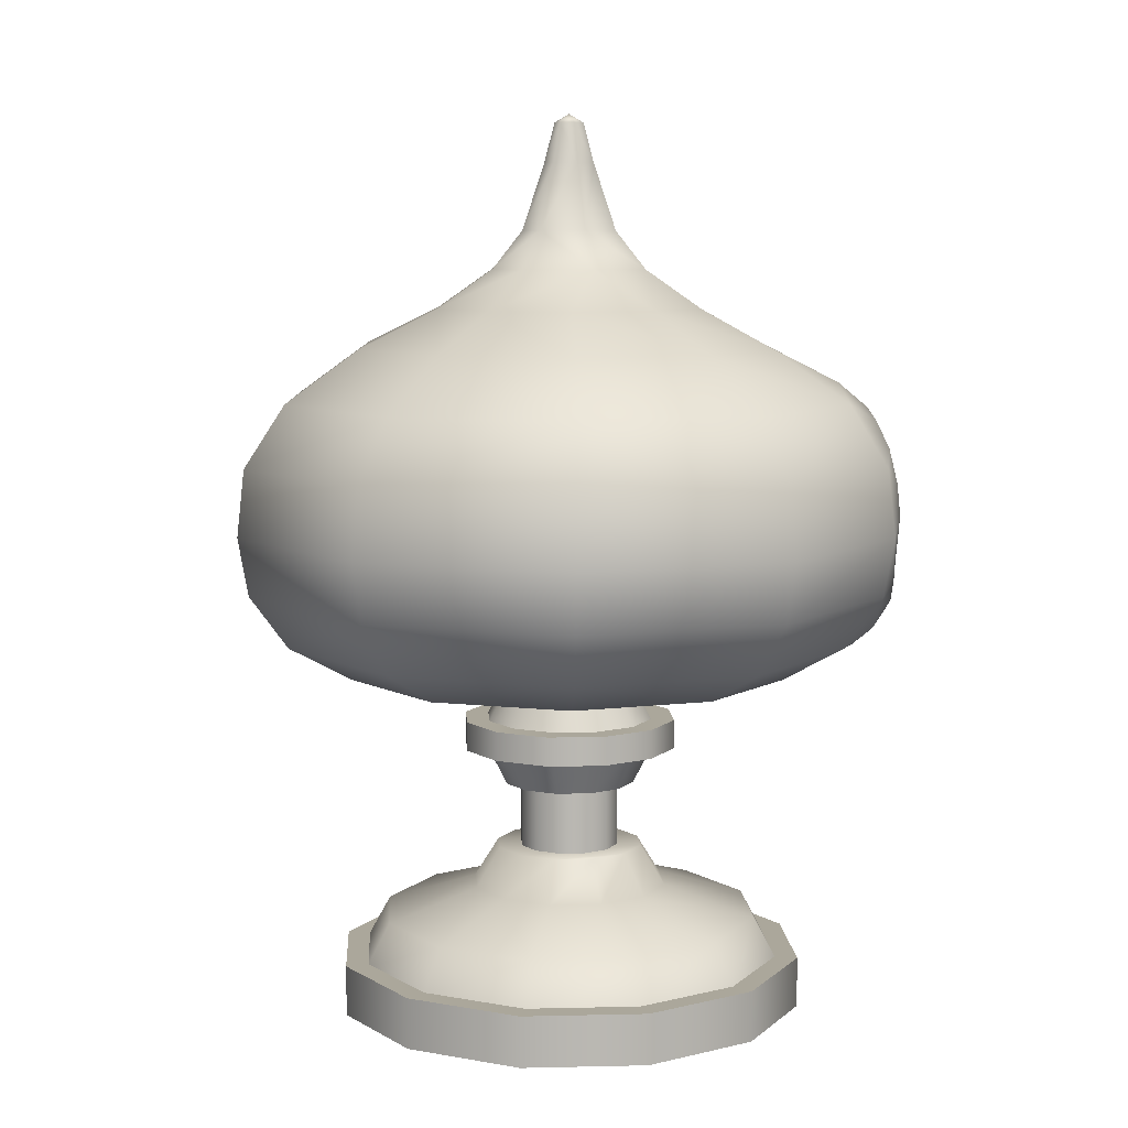
<metadata>
{"format":"obj","ext":"obj","renderer":"f3d","projection":"perspective","resolution":1024,"background":"white","views":[{"elev":8.1,"azim":-108.6,"up":"+Y"}]}
</metadata>
<code>
g n027v001_h
v 0 0.2133 0.099
v 0 0.2133 -0.099
v 0.0495 0.2133 -0.08574
v 0.0495 0.2133 0.08574
v 0.08574 0.2133 -0.0495
v 0.08574 0.2133 0.0495
v 0.099 0.2133 0
v 0 0 0.3153
v 0 0 -0.3153
v -0.1577 0 -0.2731
v -0.1577 0 0.2731
v -0.2731 0 -0.1577
v -0.2731 0 0.1577
v -0.3153 0 0
v 0.0723 0.3502 -0.1252
v 0 0.3502 -0.1446
v 0 0.3502 0.1446
v 0.0723 0.3502 0.1252
v 0.1252 0.3502 -0.0723
v 0.1252 0.3502 0.0723
v 0.1446 0.3502 0
v 0 0.4364 0.0883
v 0 0.379 0.1181
v -0.05903 0.379 0.1022
v -0.04415 0.4364 0.07647
v -0.1022 0.379 0.05903
v -0.07647 0.4364 0.04415
v -0.1181 0.379 0
v -0.0883 0.4364 0
v -0.1022 0.379 -0.05903
v -0.07647 0.4364 -0.04415
v -0.04415 0.4364 -0.07647
v -0.05903 0.379 -0.1022
v 0 0.379 -0.1181
v 0 0.4364 -0.0883
v 0.04415 0.4364 0.07647
v 0 0.379 0.1181
v 0 0.4364 0.0883
v 0.05903 0.379 0.1022
v 0.07647 0.4364 0.04415
v 0.1022 0.379 0.05903
v 0.0883 0.4364 0
v 0.1181 0.379 0
v 0.07647 0.4364 -0.04415
v 0.1022 0.379 -0.05903
v 0.04415 0.4364 -0.07647
v 0.05903 0.379 -0.1022
v 0 0.4364 -0.0883
v 0 0.379 -0.1181
v -0.03347 0.2049 0.05796
v 0 0.3081 0.06693
v 0 0.2049 0.06693
v -0.03347 0.3081 0.05796
v -0.05796 0.2049 0.03347
v -0.05796 0.3081 0.03347
v -0.06693 0.2049 0
v -0.06693 0.3081 0
v -0.05796 0.2049 -0.03347
v -0.05796 0.3081 -0.03347
v -0.03347 0.2049 -0.05796
v -0.03347 0.3081 -0.05796
v 0 0.2049 -0.06693
v 0 0.3081 -0.06693
v 0 0.2049 0.06693
v 0 0.3081 0.06693
v 0.03347 0.3081 0.05796
v 0.03347 0.2049 0.05796
v 0.05796 0.3081 0.03347
v 0.05796 0.2049 0.03347
v 0.06693 0.3081 0
v 0.06693 0.2049 0
v 0.05796 0.3081 -0.03347
v 0.05796 0.2049 -0.03347
v 0.03347 0.2049 -0.05796
v 0.03347 0.3081 -0.05796
v 0 0.3081 -0.06693
v 0 0.2049 -0.06693
v 0.04415 0.3005 -0.07647
v 0 0.3579 -0.1181
v 0 0.3005 -0.0883
v 0.05903 0.3579 -0.1022
v 0.07647 0.3005 -0.04415
v 0.1022 0.3579 -0.05903
v 0.1181 0.3579 0
v 0.0883 0.3005 0
v 0.1022 0.3579 0.05903
v 0.07647 0.3005 0.04415
v 0.04415 0.3005 0.07647
v 0.05903 0.3579 0.1022
v 0 0.3005 0.0883
v 0 0.3579 0.1181
v -0.04415 0.3005 -0.07647
v 0 0.3005 -0.0883
v 0 0.3579 -0.1181
v -0.05903 0.3579 -0.1022
v -0.1022 0.3579 -0.05903
v -0.07647 0.3005 -0.04415
v -0.1181 0.3579 0
v -0.0883 0.3005 0
v -0.1022 0.3579 0.05903
v -0.07647 0.3005 0.04415
v -0.04415 0.3005 0.07647
v -0.05903 0.3579 0.1022
v 0 0.3005 0.0883
v 0 0.3579 0.1181
v 0 0.3005 -0.0883
v 0 0.3005 0.0883
v 0.04415 0.3005 0.07647
v 0.04415 0.3005 -0.07647
v 0.07647 0.3005 0.04415
v 0.07647 0.3005 -0.04415
v 0.0883 0.3005 0
v -0.04415 0.3005 0.07647
v 0 0.3005 0.0883
v 0 0.3005 -0.0883
v -0.04415 0.3005 -0.07647
v -0.07647 0.3005 -0.04415
v -0.07647 0.3005 0.04415
v -0.0883 0.3005 0
v 0 0.6611 0.437
v 0 0.5569 0.4275
v -0.05361 0.5609 0.4237
v -0.06536 0.6398 0.4286
v -0.1112 0.6266 0.4217
v -0.1192 0.574 0.416
v -0.1569 0.637 0.4092
v -0.1896 0.599 0.3919
v -0.1905 0.6693 0.3982
v -0.27 0.6515 0.3524
v -0.2093 0.587 0.3812
v -0.2619 0.5742 0.3414
v -0.21 0.5597 0.3765
v -0.2277 0.5282 0.3429
v -0.1332 0.49 0.3583
v -0.1287 0.5294 0.3939
v -0.05837 0.5157 0.4022
v 1.91e-05 0.479 0.371
v 3.483e-05 0.5111 0.4066
v 3.483e-05 0.5111 0.4066
v -0.05361 0.5609 0.4237
v 0 0.5569 0.4275
v -0.05837 0.5157 0.4022
v -0.1287 0.5294 0.3939
v -0.1192 0.574 0.416
v -0.1896 0.599 0.3919
v -0.2093 0.587 0.3812
v -0.21 0.5597 0.3765
v 0 0.6611 0.437
v 0.05366 0.5608 0.4236
v 0 0.5569 0.4275
v 0.06554 0.6397 0.4285
v 0.1193 0.5739 0.4159
v 0.1113 0.6266 0.4216
v 0.1898 0.5989 0.3917
v 0.1571 0.6369 0.409
v 0.1906 0.6692 0.3981
v 0.27 0.6515 0.3524
v 0.2095 0.5869 0.381
v 0.2619 0.5742 0.3414
v 0.21 0.5597 0.3763
v 0.2277 0.5281 0.3427
v 0.1332 0.49 0.3582
v 0.1289 0.5294 0.3938
v 0.05846 0.5157 0.4021
v 1.91e-05 0.479 0.371
v 3.483e-05 0.5111 0.4066
v 0.1193 0.5739 0.4159
v 0.1898 0.5989 0.3917
v 0.2095 0.5869 0.381
v 0.1289 0.5294 0.3938
v 0.21 0.5597 0.3763
v 0.05366 0.5608 0.4236
v 0.05846 0.5157 0.4021
v 3.483e-05 0.5111 0.4066
v 0 0.5569 0.4275
v 0.1332 0.49 0.3582
v 0 0.4534 0.2963
v 1.91e-05 0.479 0.371
v 0.1772 0.4558 0.2373
v 0.1137 0.4348 0.1561
v 0 0.4333 0.1937
v 0 0.4235 -0.0004227
v 0.2312 0.5032 0.2999
v 0.2277 0.5281 0.3427
v 0.2619 0.5742 0.3414
v 0.2864 0.4566 0.09274
v 0.3741 0.5035 0.1191
v 0.4237 0.5745 0.1349
v 0.1835 0.4362 0.05926
v 0.4369 0.6516 0.1391
v 0.27 0.6515 0.3524
v 0.2864 0.4566 -0.09338
v 0.1835 0.4362 -0.05999
v 0.4237 0.5745 -0.1356
v 0.1134 0.4362 -0.1565
v 0 0.4362 -0.1933
v 0.177 0.4566 -0.2439
v 0 0.4566 -0.3015
v 0 0.5035 -0.3868
v 0.3741 0.5035 -0.1198
v 0.2312 0.5035 -0.313
v 0.2619 0.5745 -0.3545
v 0 0.5745 -0.438
v 0.27 0.6516 -0.3654
v 0 0.6516 -0.4516
v 0.4369 0.6516 -0.1398
v 0.264 0.7405 -0.3573
v 0 0.7405 -0.4416
v 0.4271 0.7405 0.136
v 0.2339 0.8219 -0.3125
v 0 0.8219 -0.3872
v 0.4271 0.7405 -0.1367
v 0.378 0.8222 0.1203
v 0.264 0.7404 0.3443
v 0.1749 0.8912 -0.2318
v 0 0.8911 -0.2877
v 0.378 0.8222 -0.1169
v 0.2029 0.7135 0.3871
v 0.1906 0.6692 0.3981
v 0.19 0.7593 0.3809
v 0.2339 0.8219 0.3036
v 0.1551 0.7943 0.3774
v 0.1101 0.8083 0.3855
v 0.1096 0.9426 -0.1466
v 0 0.9426 -0.1811
v 0.2824 0.8915 -0.08541
v 0.06218 0.9939 -0.08594
v 5.041e-07 0.9938 -0.1061
v 0.1771 0.9429 -0.0561
v 0.03802 1.044 -0.05272
v -6.052e-05 1.044 -0.06508
v 5.041e-07 1.132 -0.03464
v 0.1169 0.8426 0.3397
v 0.1749 0.8913 0.2206
v 0.2824 0.8915 0.08976
v 0.1771 0.943 0.05535
v 0.1002 0.9942 -0.0003897
v 0.1096 0.942 0.1458
v 0.06145 1.044 -0.0004055
v 0.02012 1.132 -0.0281
v 0 0.8274 0.3759
v 0.06486 0.7958 0.3962
v 0 0.8908 0.2777
v 0 0.7952 0.404
v 0.032 0.7625 0.4141
v 0 0.7197 0.4301
v 0.01981 0.7173 0.4263
v 0 0.6611 0.437
v 0.03204 0.673 0.4318
v 0.06554 0.6397 0.4285
v 0 0.9411 0.1828
v 0.06218 0.9929 0.08517
v 5.041e-07 0.9921 0.1047
v 5.041e-07 1.043 0.06414
v 0.03802 1.043 0.05191
v 0.02012 1.132 0.02728
v 0 1.132 0.03382
v -9.263e-07 1.184 0.01969
v 0.03256 1.132 -0.0004106
v 0.01182 1.184 0.01585
v 0 1.196 -0.0004135
v 0.01912 1.184 -0.0004126
v 0.01182 1.184 -0.01668
v -4.493e-07 1.184 -0.02052
v -0.1434 0.06325 0.2484
v 0 0.1212 0.2549
v 0 0.06325 0.2868
v -0.1274 0.1212 0.2207
v -0.2484 0.06325 0.1434
v -0.0662 0.16 0.1147
v 0 0.16 0.1324
v 0 0.2133 0.099
v -0.0495 0.2133 0.08574
v -0.1147 0.16 0.0662
v -0.08574 0.2133 0.0495
v -0.2207 0.1212 0.1274
v -0.2868 0.06324 0
v -0.1324 0.16 0
v -0.099 0.2133 0
v -0.2549 0.1212 0
v -0.2484 0.06324 -0.1434
v -0.1147 0.16 -0.0662
v -0.08574 0.2133 -0.0495
v -0.2207 0.1212 -0.1274
v -0.1434 0.06324 -0.2484
v -0.0662 0.16 -0.1147
v -0.0495 0.2133 -0.08574
v -0.1274 0.1212 -0.2207
v 0 0.06324 -0.2868
v 0 0.1212 -0.2549
v 0 0.16 -0.1324
v 0 0.2133 -0.099
v 0 0.16 0.1324
v 0 0.2133 0.099
v 0.0495 0.2133 0.08574
v 0.0662 0.16 0.1147
v 0.08574 0.2133 0.0495
v 0.1274 0.1212 0.2207
v 0 0.1212 0.2549
v 0 0.06325 0.2868
v 0.1434 0.06325 0.2484
v 0.2207 0.1212 0.1274
v 0.2484 0.06325 0.1434
v 0.1147 0.16 0.0662
v 0.099 0.2133 0
v 0.2549 0.1212 0
v 0.2868 0.06324 0
v 0.1324 0.16 0
v 0.08574 0.2133 -0.0495
v 0.2207 0.1212 -0.1274
v 0.2484 0.06324 -0.1434
v 0.1147 0.16 -0.0662
v 0.0495 0.2133 -0.08574
v 0.1274 0.1212 -0.2207
v 0.1434 0.06324 -0.2484
v 0.0662 0.16 -0.1147
v 0 0.2133 -0.099
v 0 0.16 -0.1324
v 0 0.1212 -0.2549
v 0 0.06324 -0.2868
v -0.2027 0.7136 0.3873
v -0.1905 0.6693 0.3982
v -0.27 0.6515 0.3524
v -0.264 0.7404 0.3443
v -0.1899 0.7594 0.3811
v -0.2339 0.8219 0.3036
v -0.1549 0.7944 0.3776
v -0.1099 0.8083 0.3856
v -0.4369 0.6516 0.1391
v -0.4271 0.7405 0.136
v -0.4237 0.5745 0.1349
v -0.2619 0.5742 0.3414
v -0.1169 0.8426 0.3397
v 0 0.8274 0.3759
v -0.06466 0.7958 0.3962
v 0 0.7952 0.404
v -0.03178 0.7625 0.4141
v 0 0.7197 0.4301
v -0.01961 0.7173 0.4263
v -0.03185 0.673 0.4318
v 0 0.6611 0.437
v -0.06536 0.6398 0.4286
v 0 0.8908 0.2777
v -0.1749 0.8913 0.2206
v -0.1096 0.942 0.1458
v 0 0.9411 0.1828
v 5.041e-07 0.9921 0.1047
v -0.06217 0.9929 0.08517
v 5.041e-07 1.043 0.06414
v -0.1771 0.943 0.05535
v -0.2824 0.8915 0.08976
v -0.03802 1.043 0.05192
v 0 1.132 0.03382
v -0.02012 1.132 0.02728
v -9.263e-07 1.184 0.01969
v -0.06145 1.044 -0.0004055
v -0.1002 0.9942 -0.0003898
v -0.378 0.8222 0.1203
v -0.1771 0.9429 -0.0561
v -0.2824 0.8915 -0.08541
v -0.378 0.8222 -0.1169
v -0.01182 1.184 0.01585
v 0 1.196 -0.0004135
v -0.01912 1.184 -0.0004124
v -0.03255 1.132 -0.0004104
v -0.01182 1.184 -0.01668
v -4.493e-07 1.184 -0.02052
v 5.041e-07 1.132 -0.03464
v -0.02012 1.132 -0.0281
v -6.052e-05 1.044 -0.06508
v -0.03802 1.044 -0.05272
v 5.041e-07 0.9938 -0.1061
v -0.06217 0.9939 -0.08594
v 0 0.9426 -0.1811
v -0.1096 0.9426 -0.1466
v -0.1749 0.8912 -0.2318
v 0 0.8911 -0.2877
v 0 0.8219 -0.3872
v -0.2339 0.8219 -0.3125
v 0 0.7405 -0.4416
v -0.264 0.7405 -0.3573
v 0 0.6516 -0.4516
v -0.4271 0.7405 -0.1367
v -0.27 0.6516 -0.3654
v 0 0.5745 -0.438
v -0.4369 0.6516 -0.1398
v -0.2619 0.5745 -0.3545
v 0 0.5035 -0.3868
v -0.4237 0.5745 -0.1356
v -0.2312 0.5035 -0.313
v 0 0.4566 -0.3015
v -0.3741 0.5035 0.1191
v -0.177 0.4566 -0.2439
v 0 0.4362 -0.1933
v -0.3741 0.5035 -0.1198
v -0.2312 0.5032 0.2999
v -0.2277 0.5282 0.3429
v -0.1332 0.49 0.3583
v -0.1134 0.4362 -0.1565
v 0 0.4235 -0.0004227
v -0.2864 0.4566 0.09274
v -0.2864 0.4566 -0.09338
v -0.1835 0.4362 -0.05999
v -0.1772 0.4558 0.2373
v -0.1835 0.4362 0.05926
v -0.1137 0.4348 0.1561
v 0 0.4333 0.1937
v 0 0.4534 0.2963
v 1.91e-05 0.479 0.371
v -0.0723 0.3502 0.1252
v 0 0.3889 0.1446
v 0 0.3502 0.1446
v -0.0723 0.3889 0.1252
v -0.1252 0.3502 0.0723
v -0.1252 0.3889 0.0723
v -0.1446 0.3502 0
v -0.1446 0.3889 0
v -0.1252 0.3502 -0.0723
v -0.1252 0.3889 -0.0723
v -0.0723 0.3502 -0.1252
v -0.0723 0.3889 -0.1252
v 0 0.3502 -0.1446
v 0 0.3889 -0.1446
v 0 0.3502 0.1446
v 0 0.3889 0.1446
v 0.0723 0.3889 0.1252
v 0.0723 0.3502 0.1252
v 0.1252 0.3889 0.0723
v 0.1252 0.3502 0.0723
v 0.1446 0.3889 0
v 0.1446 0.3502 0
v 0.1252 0.3889 -0.0723
v 0.1252 0.3502 -0.0723
v 0.0723 0.3889 -0.1252
v 0.0723 0.3502 -0.1252
v 0 0.3889 -0.1446
v 0 0.3502 -0.1446
v 0.1577 0 -0.2731
v 0 0.06747 -0.3153
v 0 0 -0.3153
v 0.1577 0.06747 -0.2731
v 0.2731 0 -0.1577
v 0.2731 0.06747 -0.1577
v 0.3153 0 0
v 0.3153 0.06748 0
v 0.2731 0 0.1577
v 0.2731 0.06748 0.1577
v 0.1577 0 0.2731
v 0.1577 0.06748 0.2731
v 0 0 0.3153
v 0 0.06748 0.3153
v 0 0 -0.3153
v 0 0.06747 -0.3153
v -0.1577 0.06747 -0.2731
v -0.1577 0 -0.2731
v -0.2731 0.06747 -0.1577
v -0.2731 0 -0.1577
v -0.3153 0.06748 0
v -0.3153 0 0
v -0.2731 0.06748 0.1577
v -0.2731 0 0.1577
v -0.1577 0.06748 0.2731
v -0.1577 0 0.2731
v 0 0.06748 0.3153
v 0 0 0.3153
v 0 0.2133 -0.099
v 0 0.2133 0.099
v -0.0495 0.2133 0.08574
v -0.0495 0.2133 -0.08574
v -0.08574 0.2133 0.0495
v -0.08574 0.2133 -0.0495
v -0.099 0.2133 0
v 0 0 -0.3153
v 0 0 0.3153
v 0.1577 0 0.2731
v 0.1577 0 -0.2731
v 0.2731 0 0.1577
v 0.2731 0 -0.1577
v 0.3153 0 0
v -0.1577 0.06748 0.2731
v 0 0.06747 -0.3153
v 0 0.06748 0.3153
v -0.1577 0.06747 -0.2731
v -0.2731 0.06748 0.1577
v -0.2731 0.06747 -0.1577
v -0.3153 0.06748 0
v 0.1577 0.06747 -0.2731
v 0 0.06748 0.3153
v 0 0.06747 -0.3153
v 0.1577 0.06748 0.2731
v 0.2731 0.06747 -0.1577
v 0.2731 0.06748 0.1577
v 0.3153 0.06748 0
v 0.1252 0.3889 -0.0723
v 0.1446 0.3889 0
v 0.1252 0.3889 0.0723
v 0.0723 0.3889 -0.1252
v 0.0723 0.3889 0.1252
v 0 0.3889 -0.1446
v 0 0.3889 0.1446
v -0.1252 0.3889 0.0723
v -0.1446 0.3889 0
v -0.1252 0.3889 -0.0723
v -0.0723 0.3889 0.1252
v -0.0723 0.3889 -0.1252
v 0 0.3889 0.1446
v 0 0.3889 -0.1446
v -0.1446 0.3502 0
v -0.1252 0.3502 0.0723
v -0.1252 0.3502 -0.0723
v -0.0723 0.3502 -0.1252
v -0.0723 0.3502 0.1252
v 0 0.3502 -0.1446
v 0 0.3502 0.1446
v -0.03178 0.7625 0.4141
v -0.115 0.7169 0.4171
v -0.06466 0.7958 0.3962
v -0.01961 0.7173 0.4263
v -0.1099 0.8083 0.3856
v -0.03185 0.673 0.4318
v -0.1549 0.7944 0.3776
v -0.06536 0.6398 0.4286
v -0.1899 0.7594 0.3811
v -0.1112 0.6266 0.4217
v -0.2027 0.7136 0.3873
v -0.1569 0.637 0.4092
v -0.1905 0.6693 0.3982
v 0.032 0.7625 0.4141
v 0.06486 0.7958 0.3962
v 0.1152 0.7168 0.417
v 0.01981 0.7173 0.4263
v 0.1101 0.8083 0.3855
v 0.03204 0.673 0.4318
v 0.1551 0.7943 0.3774
v 0.06554 0.6397 0.4285
v 0.19 0.7593 0.3809
v 0.1113 0.6266 0.4216
v 0.2029 0.7135 0.3871
v 0.1571 0.6369 0.409
v 0.1906 0.6692 0.3981
g n027v001_h_0
f 3 2 1
f 4 3 1
f 3 4 5
f 4 6 5
f 6 7 5
f 10 9 8
f 11 10 8
f 10 11 12
f 11 13 12
f 12 13 14
f 17 16 15
f 18 17 15
f 18 15 19
f 20 18 19
f 20 19 21
f 24 23 22
f 25 24 22
f 26 24 25
f 27 26 25
f 28 26 27
f 29 28 27
f 28 29 30
f 29 31 30
f 31 32 30
f 32 33 30
f 34 33 32
f 35 34 32
f 38 37 36
f 37 39 36
f 36 39 40
f 39 41 40
f 40 41 42
f 41 43 42
f 42 43 44
f 43 45 44
f 44 45 46
f 45 47 46
f 46 47 48
f 47 49 48
f 52 51 50
f 51 53 50
f 50 53 54
f 53 55 54
f 54 55 56
f 55 57 56
f 56 57 58
f 57 59 58
f 58 59 60
f 59 61 60
f 60 61 62
f 61 63 62
f 66 65 64
f 67 66 64
f 68 66 67
f 69 68 67
f 70 68 69
f 71 70 69
f 70 71 72
f 71 73 72
f 72 73 74
f 75 72 74
f 76 75 74
f 77 76 74
f 80 79 78
f 79 81 78
f 78 81 82
f 81 83 82
f 83 84 82
f 84 85 82
f 84 86 85
f 86 87 85
f 87 86 88
f 86 89 88
f 88 89 90
f 89 91 90
f 94 93 92
f 95 94 92
f 96 95 92
f 97 96 92
f 98 96 97
f 99 98 97
f 98 99 100
f 99 101 100
f 101 102 100
f 102 103 100
f 103 102 104
f 105 103 104
f 108 107 106
f 109 108 106
f 108 109 110
f 109 111 110
f 111 112 110
f 115 114 113
f 116 115 113
f 117 116 113
f 118 117 113
f 118 119 117
f 122 121 120
f 123 122 120
f 122 123 124
f 125 122 124
f 125 124 126
f 127 125 126
f 128 127 126
f 127 128 129
f 127 129 130
f 130 129 131
f 130 131 132
f 133 132 131
f 134 132 133
f 132 134 135
f 136 135 134
f 137 136 134
f 137 138 136
f 141 140 139
f 140 142 139
f 143 142 140
f 144 143 140
f 143 144 145
f 146 143 145
f 146 147 143
f 150 149 148
f 149 151 148
f 149 152 151
f 152 153 151
f 152 154 153
f 154 155 153
f 154 156 155
f 154 157 156
f 157 154 158
f 158 159 157
f 160 159 158
f 160 161 159
f 160 162 161
f 160 163 162
f 163 164 162
f 164 165 162
f 164 166 165
f 169 168 167
f 170 169 167
f 170 171 169
f 167 172 170
f 172 173 170
f 174 173 172
f 175 174 172
f 178 177 176
f 179 176 177
f 179 177 180
f 177 181 180
f 182 180 181
f 179 183 176
f 184 176 183
f 184 183 185
f 186 179 180
f 183 179 187
f 179 186 187
f 185 183 188
f 183 187 188
f 189 186 180
f 189 180 182
f 185 188 190
f 191 185 190
f 186 189 192
f 186 192 187
f 182 193 189
f 189 193 192
f 194 188 187
f 190 188 194
f 182 195 193
f 195 182 196
f 193 195 197
f 195 196 197
f 192 193 197
f 196 198 197
f 198 199 197
f 192 200 187
f 200 194 187
f 192 197 201
f 199 201 197
f 200 192 201
f 202 201 199
f 201 202 200
f 202 194 200
f 203 202 199
f 202 203 204
f 202 204 194
f 203 205 204
f 204 206 194
f 206 190 194
f 207 204 205
f 206 204 207
f 208 207 205
f 209 190 206
f 190 209 191
f 207 208 210
f 208 211 210
f 212 206 207
f 212 209 206
f 212 207 210
f 209 212 213
f 209 214 191
f 209 213 214
f 210 211 215
f 211 216 215
f 217 212 210
f 212 217 213
f 217 210 215
f 218 191 214
f 191 218 219
f 214 220 218
f 220 214 221
f 213 221 214
f 221 222 220
f 223 222 221
f 215 216 224
f 216 225 224
f 226 217 215
f 217 226 213
f 224 225 227
f 225 228 227
f 215 224 229
f 226 215 229
f 229 224 227
f 227 228 230
f 228 231 230
f 231 232 230
f 223 221 233
f 221 213 234
f 233 221 234
f 226 235 213
f 213 235 234
f 226 229 236
f 235 226 236
f 237 229 227
f 229 237 236
f 235 236 238
f 234 235 238
f 236 237 238
f 227 230 239
f 237 227 239
f 232 240 230
f 230 240 239
f 241 223 233
f 241 242 223
f 241 233 243
f 234 243 233
f 244 242 241
f 244 245 242
f 245 244 246
f 245 246 247
f 246 248 247
f 248 249 247
f 248 250 249
f 243 234 251
f 234 238 251
f 251 238 252
f 253 251 252
f 237 252 238
f 253 252 254
f 252 237 255
f 252 255 254
f 237 239 255
f 254 255 256
f 256 255 239
f 257 254 256
f 258 257 256
f 259 256 239
f 240 259 239
f 260 258 256
f 260 256 259
f 261 258 260
f 262 260 259
f 262 259 240
f 261 260 262
f 263 262 240
f 261 262 263
f 263 240 232
f 261 263 264
f 264 263 232
f 267 266 265
f 266 268 265
f 265 268 269
f 270 268 266
f 271 270 266
f 271 272 270
f 272 273 270
f 270 273 274
f 270 274 268
f 273 275 274
f 268 276 269
f 274 276 268
f 269 276 277
f 274 275 278
f 274 278 276
f 275 279 278
f 276 280 277
f 278 280 276
f 277 280 281
f 278 279 282
f 278 282 280
f 279 283 282
f 280 284 281
f 282 284 280
f 281 284 285
f 282 283 286
f 282 286 284
f 283 287 286
f 284 288 285
f 286 288 284
f 285 288 289
f 288 290 289
f 291 290 288
f 286 291 288
f 286 287 291
f 287 292 291
f 295 294 293
f 296 295 293
f 297 295 296
f 296 293 298
f 293 299 298
f 298 299 300
f 301 298 300
f 302 298 301
f 296 298 302
f 303 302 301
f 304 297 296
f 304 296 302
f 297 304 305
f 306 302 303
f 304 302 306
f 307 306 303
f 304 308 305
f 308 304 306
f 305 308 309
f 306 307 310
f 308 306 310
f 307 311 310
f 308 312 309
f 312 308 310
f 309 312 313
f 310 311 314
f 312 310 314
f 311 315 314
f 312 316 313
f 316 312 314
f 317 313 316
f 318 317 316
f 318 316 319
f 316 314 319
f 319 314 315
f 320 319 315
f 323 322 321
f 323 321 324
f 324 321 325
f 324 325 326
f 327 326 325
f 327 328 326
f 329 323 324
f 330 324 326
f 330 329 324
f 323 329 331
f 332 323 331
f 333 326 328
f 334 333 328
f 335 334 328
f 335 336 334
f 336 335 337
f 338 336 337
f 338 337 339
f 339 340 338
f 340 341 338
f 342 341 340
f 333 334 343
f 344 333 343
f 344 326 333
f 344 343 345
f 343 346 345
f 345 346 347
f 348 345 347
f 348 347 349
f 344 345 350
f 350 345 348
f 326 344 351
f 351 344 350
f 352 348 349
f 352 349 353
f 354 352 353
f 354 353 355
f 348 352 356
f 352 354 356
f 357 350 348
f 357 348 356
f 358 326 351
f 358 330 326
f 351 350 359
f 357 359 350
f 358 351 360
f 360 351 359
f 330 358 361
f 361 358 360
f 362 354 355
f 362 355 363
f 362 364 354
f 362 363 364
f 354 365 356
f 364 365 354
f 363 366 364
f 364 366 365
f 366 363 367
f 366 367 368
f 369 366 368
f 366 369 365
f 369 368 370
f 371 356 365
f 369 371 365
f 371 369 370
f 371 370 372
f 357 356 371
f 373 371 372
f 373 357 371
f 373 372 374
f 357 373 375
f 375 373 374
f 359 357 375
f 360 359 375
f 376 375 374
f 376 360 375
f 377 376 374
f 376 377 378
f 360 376 379
f 379 376 378
f 379 378 380
f 361 360 379
f 381 379 380
f 361 379 381
f 381 380 382
f 383 361 381
f 383 330 361
f 330 383 329
f 384 381 382
f 383 381 384
f 384 382 385
f 383 386 329
f 386 383 384
f 329 386 331
f 387 384 385
f 384 387 386
f 387 385 388
f 386 389 331
f 387 389 386
f 390 387 388
f 387 390 389
f 390 388 391
f 392 331 389
f 332 331 392
f 393 390 391
f 393 391 394
f 390 395 389
f 395 392 389
f 395 390 393
f 396 332 392
f 396 397 332
f 398 397 396
f 399 393 394
f 400 399 394
f 401 392 395
f 396 392 401
f 402 395 393
f 402 393 399
f 402 401 395
f 403 402 399
f 399 400 403
f 401 402 403
f 396 404 398
f 404 396 401
f 405 401 403
f 403 400 405
f 401 405 404
f 406 405 400
f 405 406 404
f 406 400 407
f 406 407 408
f 404 406 408
f 404 408 398
f 408 409 398
f 412 411 410
f 411 413 410
f 410 413 414
f 413 415 414
f 414 415 416
f 415 417 416
f 416 417 418
f 417 419 418
f 418 419 420
f 419 421 420
f 420 421 422
f 421 423 422
f 426 425 424
f 427 426 424
f 428 426 427
f 429 428 427
f 430 428 429
f 431 430 429
f 430 431 432
f 431 433 432
f 432 433 434
f 433 435 434
f 436 434 435
f 437 436 435
f 440 439 438
f 439 441 438
f 442 438 441
f 443 442 441
f 444 442 443
f 445 444 443
f 444 445 446
f 445 447 446
f 446 447 448
f 447 449 448
f 448 449 450
f 449 451 450
f 454 453 452
f 455 454 452
f 456 454 455
f 457 456 455
f 458 456 457
f 459 458 457
f 460 458 459
f 461 460 459
f 462 460 461
f 463 462 461
f 464 462 463
f 465 464 463
f 468 467 466
f 469 468 466
f 468 469 470
f 469 471 470
f 472 470 471
f 475 474 473
f 476 475 473
f 475 476 477
f 476 478 477
f 477 478 479
f 482 481 480
f 481 483 480
f 480 483 484
f 483 485 484
f 485 486 484
f 489 488 487
f 488 490 487
f 487 490 491
f 490 492 491
f 492 493 491
f 496 495 494
f 496 494 497
f 498 496 497
f 498 497 499
f 500 498 499
f 503 502 501
f 501 504 503
f 504 505 503
f 504 506 505
f 506 507 505
f 510 509 508
f 509 510 511
f 512 509 511
f 512 511 513
f 514 512 513
f 517 516 515
f 516 518 515
f 519 516 517
f 520 518 516
f 521 516 519
f 520 516 522
f 523 516 521
f 522 516 524
f 525 516 523
f 524 516 526
f 527 516 525
f 526 516 527
f 530 529 528
f 531 530 528
f 530 532 529
f 531 533 530
f 530 534 532
f 530 533 535
f 530 536 534
f 530 535 537
f 530 538 536
f 530 537 539
f 530 540 538
f 530 539 540

</code>
